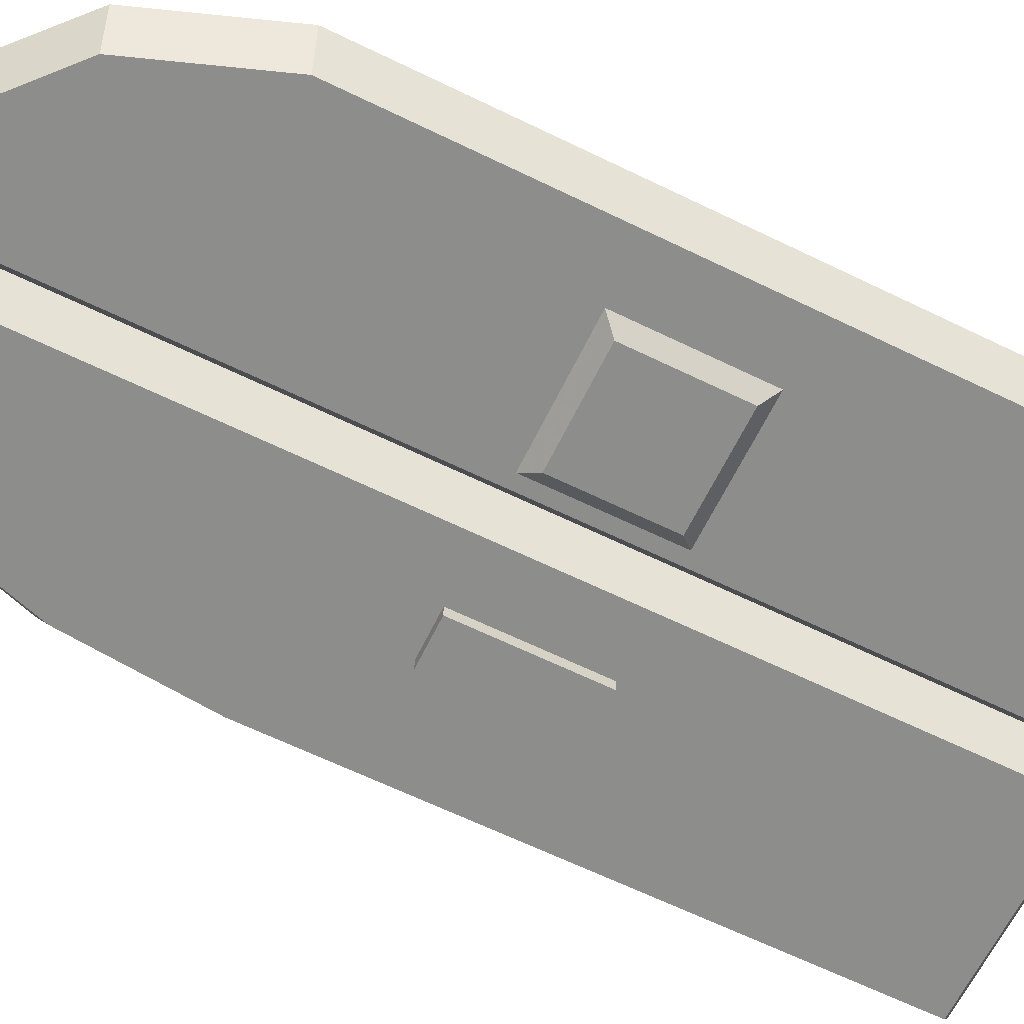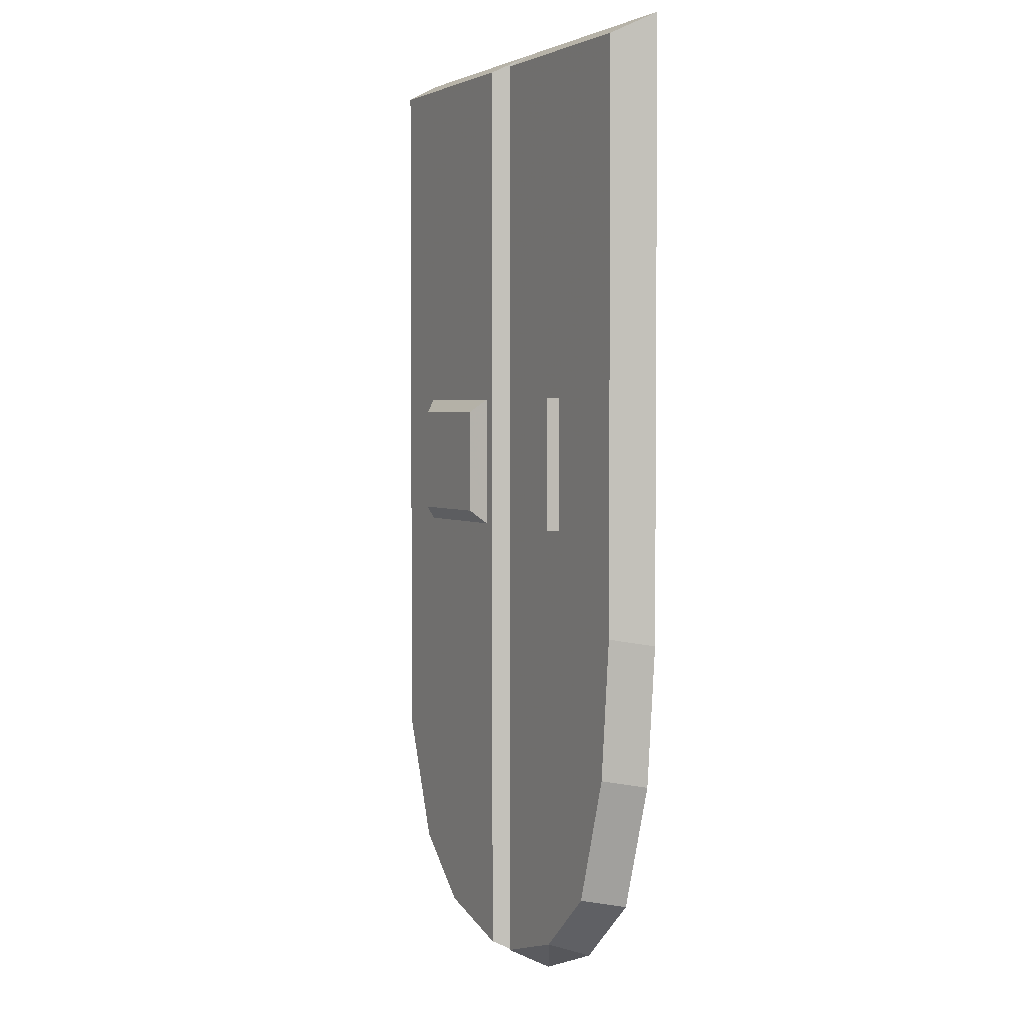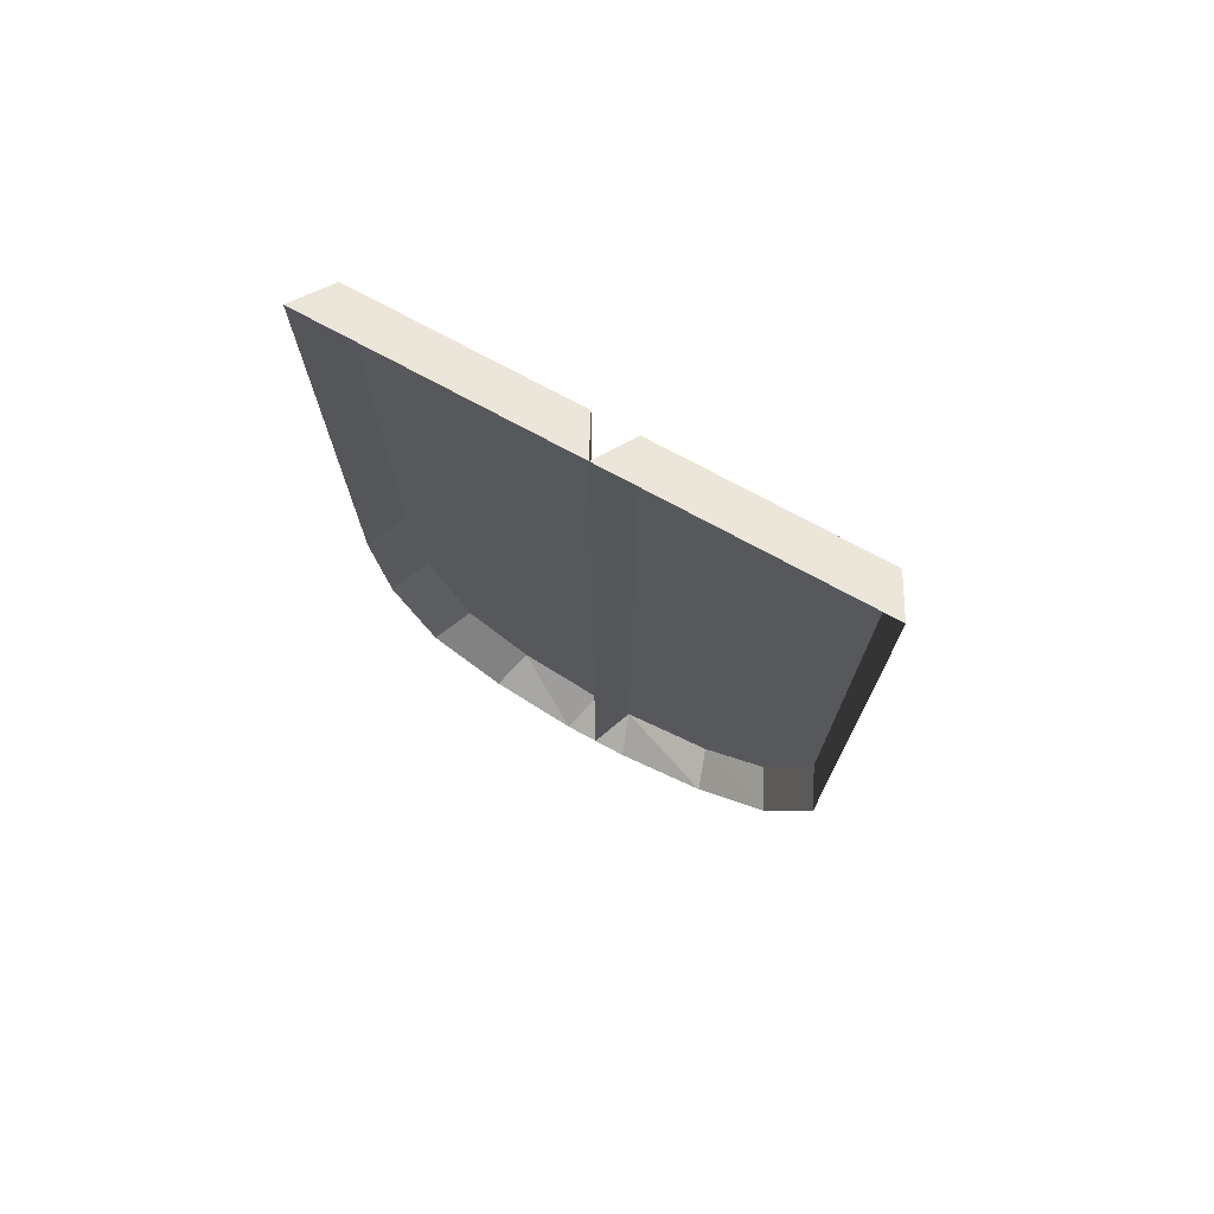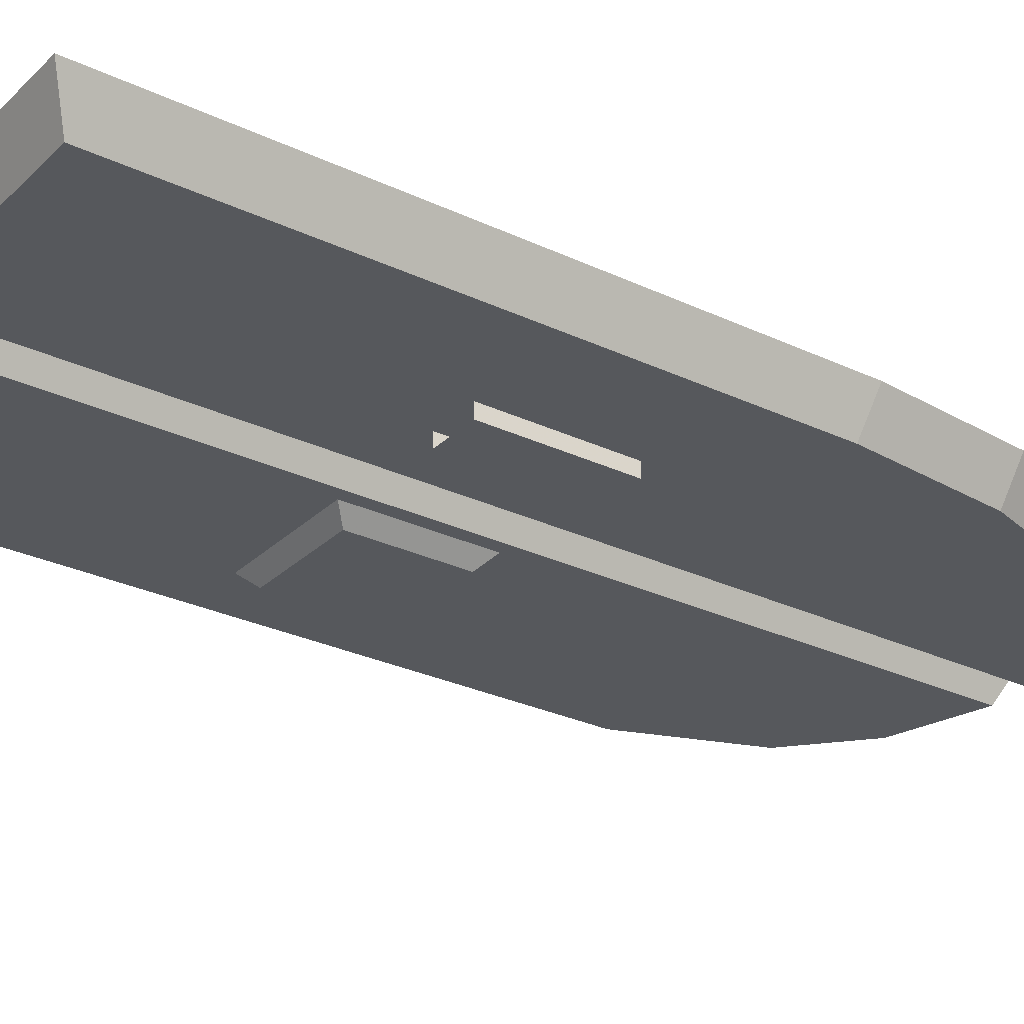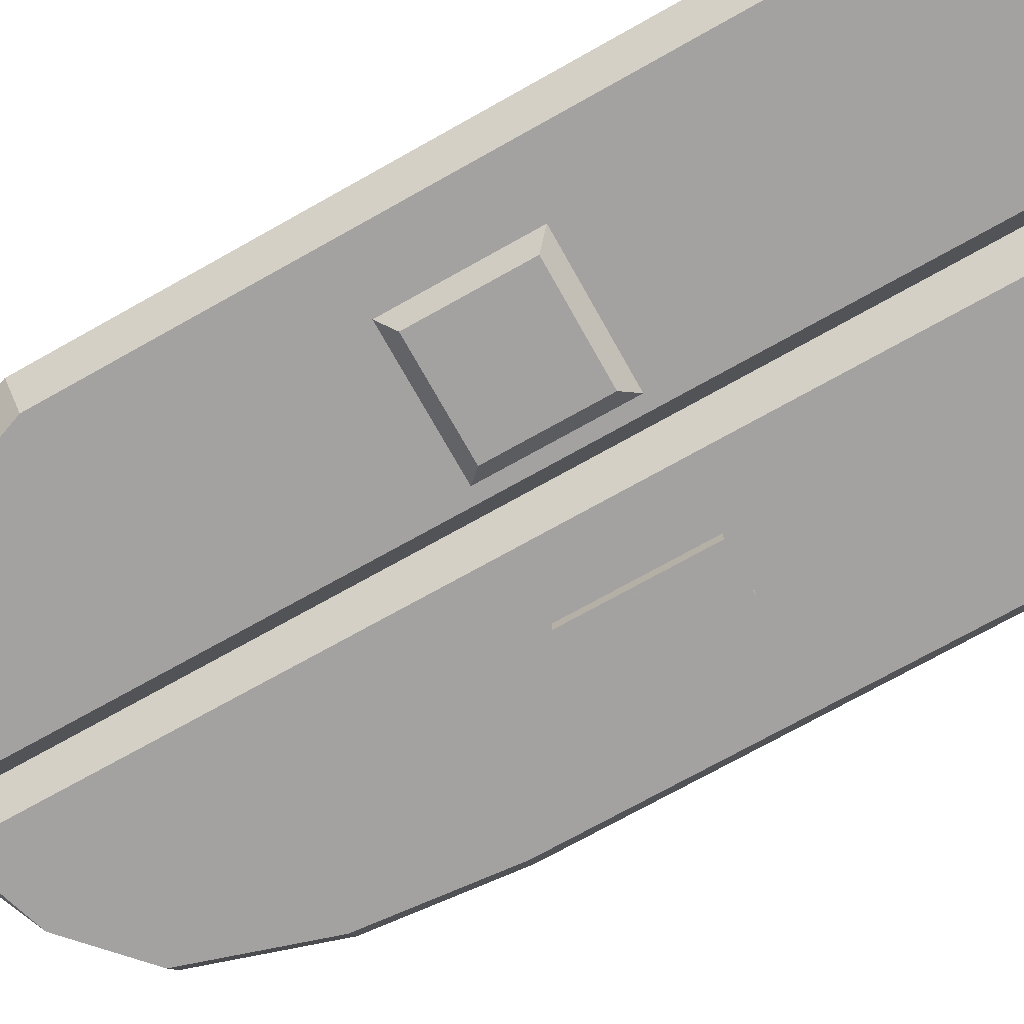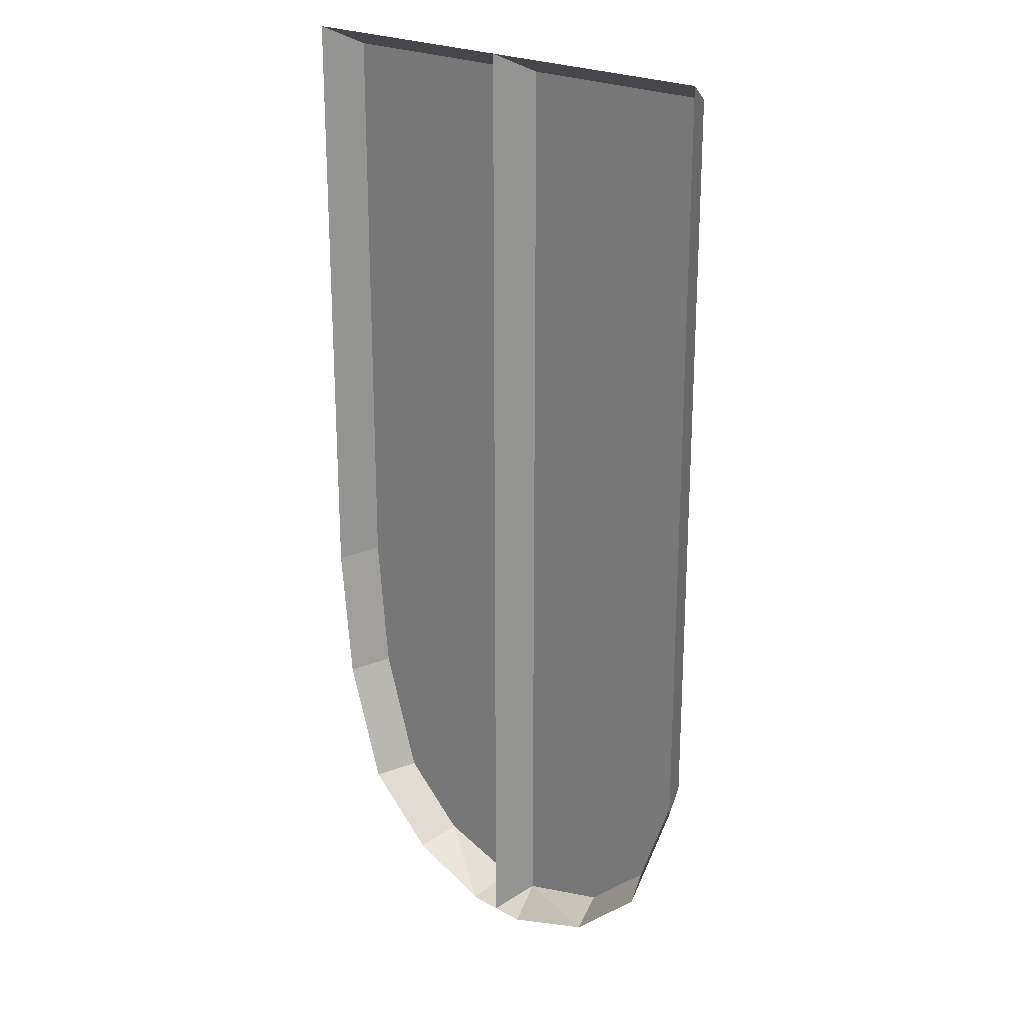
<metadata>
{"format":"obj","ext":"obj","renderer":"f3d","projection":"perspective","resolution":1024,"background":"white","views":[{"elev":-64.5,"azim":63.9,"up":"+Z"},{"elev":2.8,"azim":-117.7,"up":"+Y"},{"elev":75.2,"azim":28.3,"up":"+Y"},{"elev":-28.3,"azim":-125.6,"up":"+Z"},{"elev":-72.7,"azim":119.3,"up":"+Z"},{"elev":22.6,"azim":43.1,"up":"+Y"}]}
</metadata>
<code>
v 0.2656 -0.1875 -0.4219
v 0.2656 -0.8672 -0.4219
v 0.02344 -0.8672 -0.4219
v 0.02344 -0.1875 -0.4219
v 0 -0.1641 -0.375
v 0.2891 -0.1641 -0.375
v 0.2891 -0.875 -0.375
v 0.2656 -1.031 -0.4219
v 0.02344 -1.031 -0.4219
v 0 -1.039 -0.375
v 0 -0.875 -0.375
v -0.02344 -0.8672 -0.4219
v -0.02344 -0.1875 -0.4219
v -0.2891 -0.1641 -0.375
v -0.2656 -0.1875 -0.4219
v -0.2891 -0.875 -0.375
v -0.2656 -0.8672 -0.4219
v -0.2734 -1.039 -0.375
v -0.25 -1.031 -0.4219
v -0.2266 -1.188 -0.375
v -0.2031 -1.18 -0.4219
v -0.1406 -1.266 -0.375
v -0.125 -1.25 -0.4219
v -0.03906 -1.305 -0.375
v -0.02344 -1.281 -0.4219
v 0 -1.305 -0.375
v 0 -1.266 -0.375
v 0.02344 -1.25 -0.4219
v 0.02344 -1.281 -0.4219
v 0.03906 -1.305 -0.375
v 0.1484 -1.266 -0.375
v 0.1328 -1.25 -0.4219
v 0.2344 -1.188 -0.375
v 0.2109 -1.18 -0.4219
v 0.2891 -1.039 -0.375
v 0.02344 -1.18 -0.4219
v 0 -1.188 -0.375
v -0.02344 -1.18 -0.4219
v -0.02344 -1.031 -0.4219
v -0.02344 -1.25 -0.4219
v 0.1797 -0.7344 -0.4375
v 0.05469 -0.7344 -0.4375
v 0.05469 -0.6094 -0.4375
v 0.1797 -0.6094 -0.4375
v 0.1953 -0.5938 -0.4219
v 0.1953 -0.75 -0.4219
v 0.03906 -0.75 -0.4219
v 0.03906 -0.5938 -0.4219
v -0.1484 -0.75 -0.4375
v -0.09375 -0.75 -0.4375
v -0.09375 -0.75 -0.4219
v -0.1484 -0.75 -0.4219
v -0.1484 -0.5938 -0.4375
v -0.1328 -0.6094 -0.4375
v -0.1328 -0.7344 -0.4375
v -0.1094 -0.7344 -0.4375
v -0.09375 -0.5938 -0.4375
v -0.09375 -0.5938 -0.4219
v -0.1484 -0.5938 -0.4219
v -0.1094 -0.6094 -0.4375
f 1 2 3
f 1 3 4
f 1 4 5
f 1 5 6
f 1 6 7
f 1 7 2
f 2 7 8
f 2 8 9
f 2 9 3
f 3 9 10
f 3 10 11
f 3 11 4
f 4 11 5
f 5 11 12
f 5 12 13
f 5 13 14
f 14 13 15
f 14 15 16
f 16 15 17
f 16 17 18
f 18 17 19
f 18 19 20
f 20 19 21
f 20 21 22
f 22 21 23
f 22 23 24
f 24 23 25
f 24 25 26
f 26 25 27
f 26 27 28
f 26 28 29
f 26 29 30
f 30 29 31
f 31 29 32
f 31 32 33
f 33 32 34
f 33 34 35
f 35 34 8
f 35 8 7
f 8 34 36
f 8 36 9
f 9 36 37
f 9 37 10
f 10 37 38
f 10 38 39
f 10 39 11
f 11 39 12
f 12 39 19
f 12 19 17
f 12 17 13
f 13 17 15
f 34 32 28
f 34 28 36
f 36 28 27
f 36 27 37
f 37 27 40
f 37 40 38
f 38 40 23
f 38 23 21
f 38 21 39
f 39 21 19
f 32 29 28
f 23 40 25
f 25 40 27
f 41 42 43
f 41 43 44
f 41 44 45
f 41 45 46
f 41 46 42
f 42 46 47
f 42 47 43
f 43 47 48
f 43 48 44
f 44 48 45
f 49 50 51
f 49 51 52
f 49 52 53
f 49 53 54
f 49 54 55
f 49 55 50
f 50 55 56
f 50 56 57
f 50 57 58
f 50 58 51
f 53 52 59
f 56 60 57
f 57 60 53
f 53 60 54
f 56 55 54
f 56 54 60

</code>
